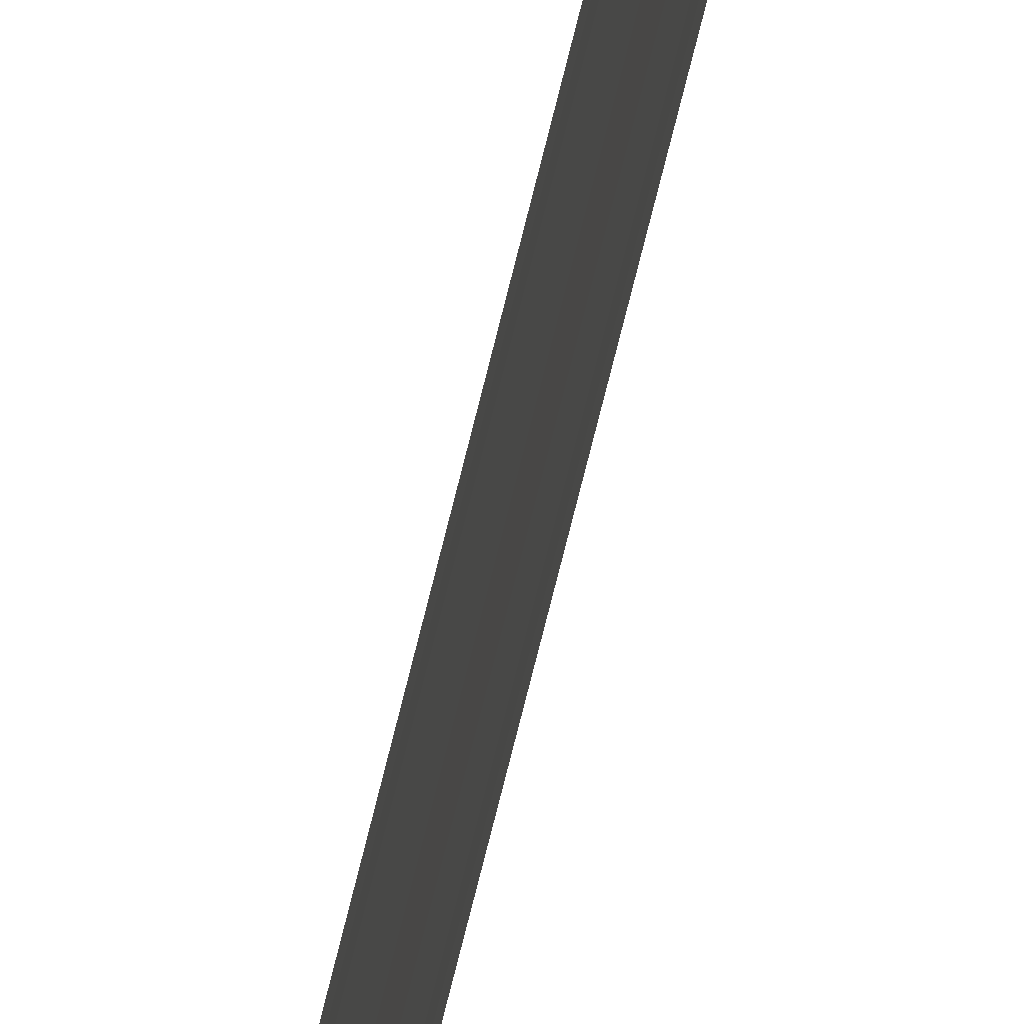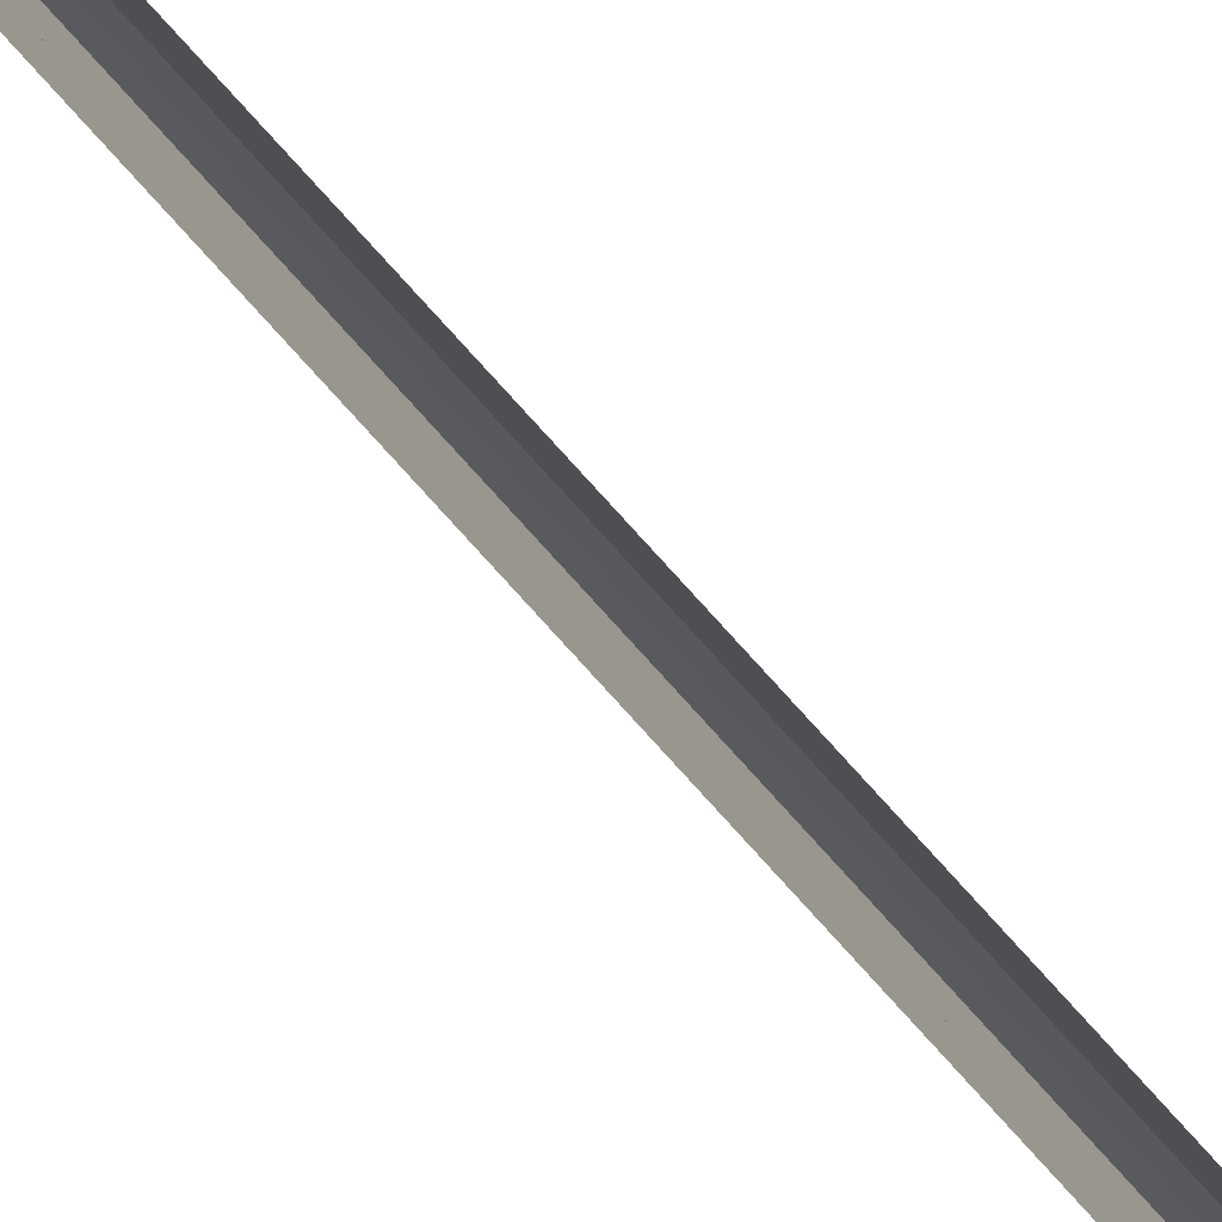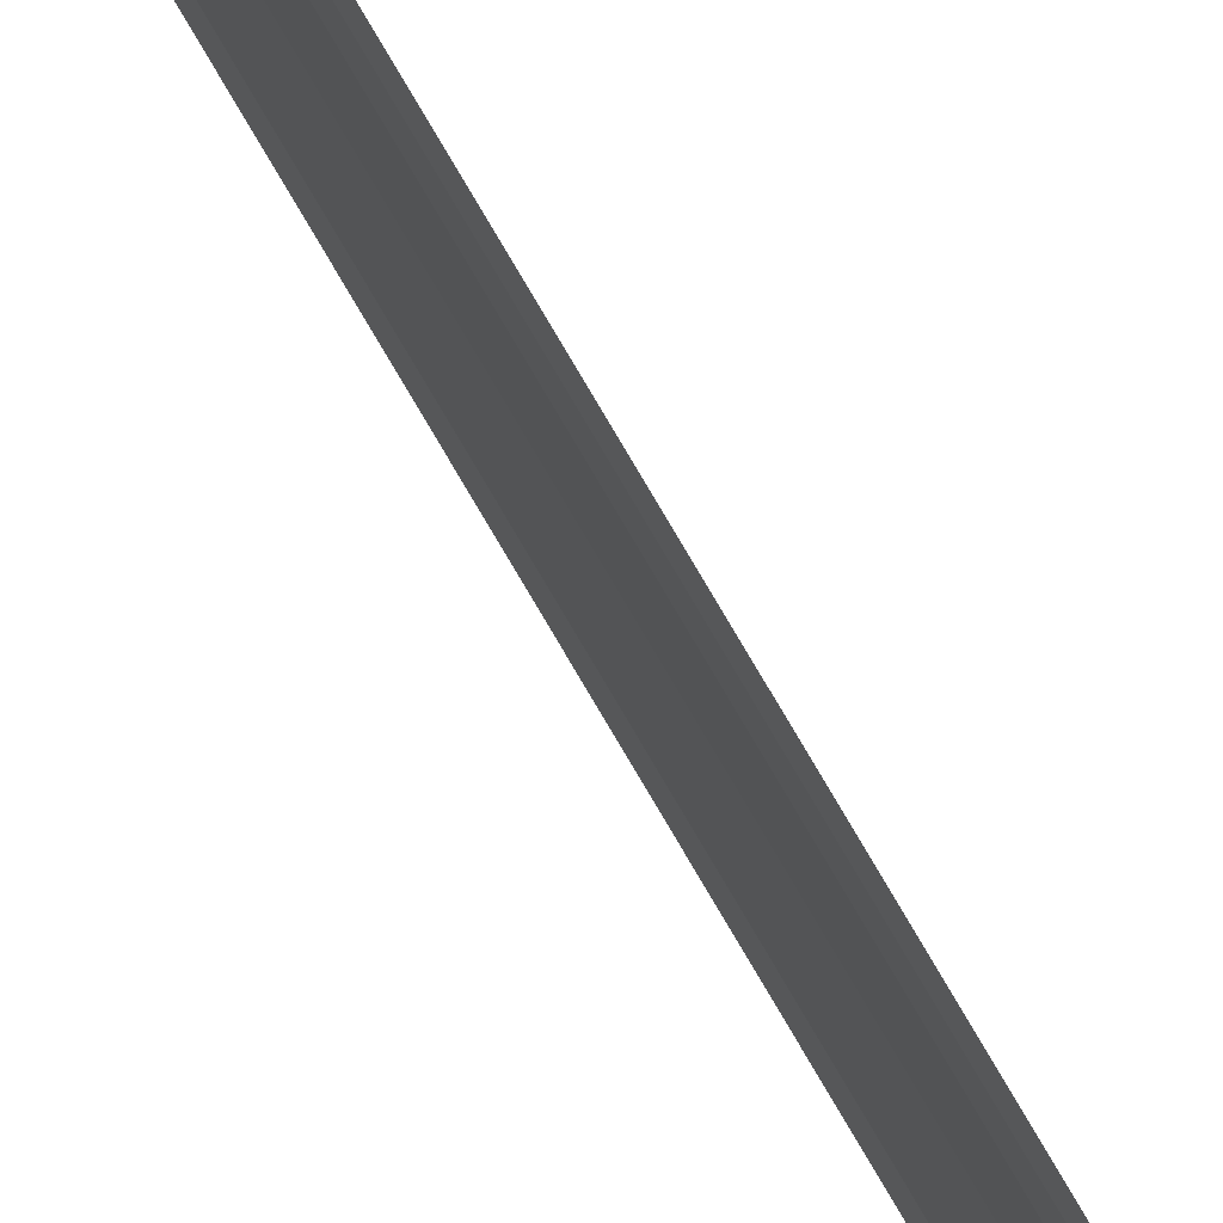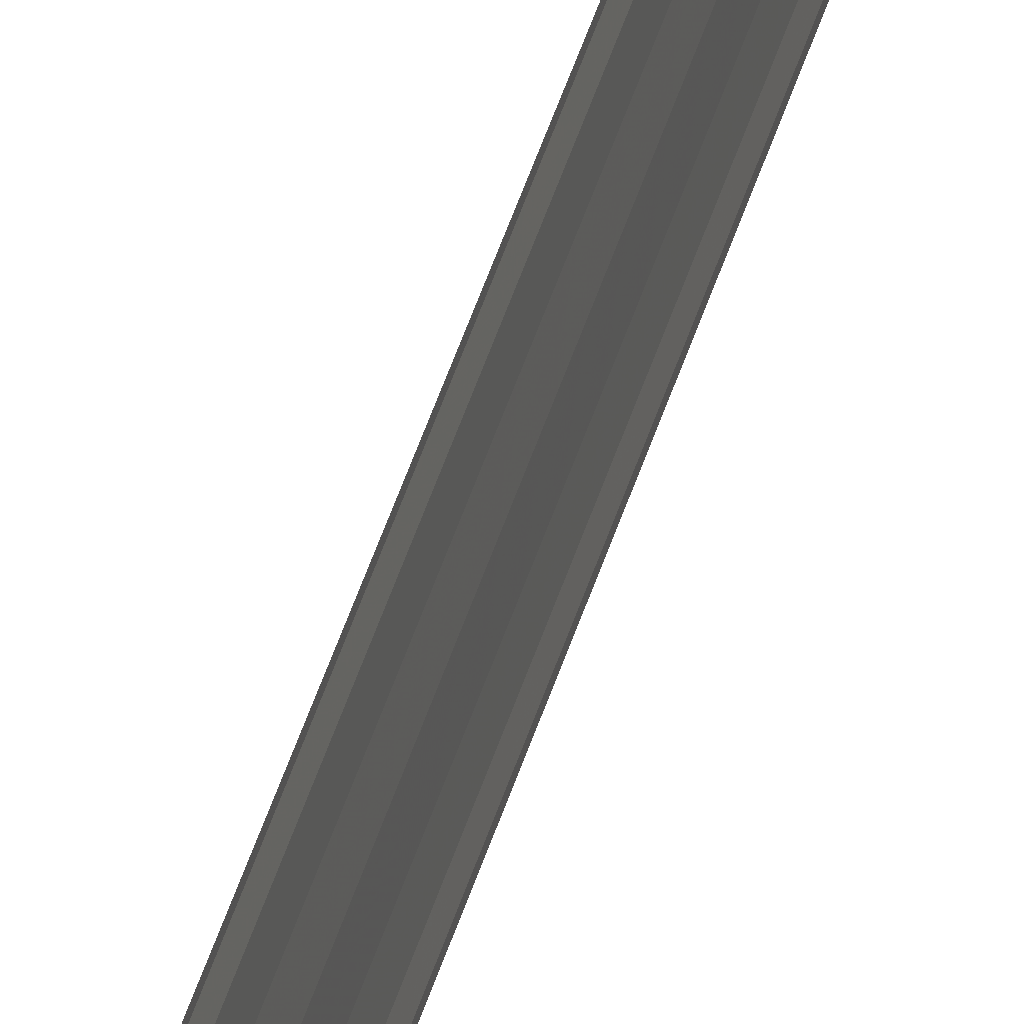
<metadata>
{"format":"obj","ext":"obj","renderer":"f3d","projection":"perspective","resolution":1024,"background":"white","views":[{"elev":-49.1,"azim":-11.1,"up":"+Z"},{"elev":77.1,"azim":-41.9,"up":"+Z"},{"elev":66.6,"azim":-28.8,"up":"+Z"},{"elev":33.5,"azim":12.6,"up":"+Z"}]}
</metadata>
<code>
o 24515
v 2204 1865 7.726
v 2204 1865 7.725
v 2204 1865 7.726
v 2204 1865 7.727
v 2204 1865 7.725
v 2204 1865 7.725
v 2204 1865 7.724
v 2204 1865 7.724
v 2204 1865 7.724
v 2204 1865 7.724
v 2204 1865 7.724
v 2204 1865 7.725
v 2204 1865 7.725
v 2204 1865 7.727
v 2204 1865 7.727
v 2204 1865 7.727
v 2204 1865 7.727
v 2204 1865 7.728
v 2204 1865 7.728
v 2204 1865 7.728
v 2204 1865 7.728
v 2204 1865 7.728
v 2204 1865 7.725
v 2204 1865 7.725
v 2204 1865 7.725
v 2204 1865 7.726
v 2204 1865 7.724
v 2204 1865 7.724
v 2204 1865 7.724
v 2204 1865 7.724
v 2204 1865 7.724
v 2204 1865 7.725
v 2204 1865 7.725
v 2204 1865 7.726
v 2204 1865 7.726
v 2204 1865 7.727
v 2204 1865 7.727
v 2204 1865 7.727
v 2204 1865 7.727
v 2204 1865 7.727
v 2204 1865 7.728
v 2204 1865 7.728
v 2204 1865 7.728
v 2204 1865 7.728
v 2204 1865 7.728
f 1 2 3
f 1 4 3
f 5 2 6
f 5 7 6
f 8 7 9
f 9 10 11
f 6 10 11
f 6 12 13
f 3 12 13
f 3 14 15
f 16 14 15
f 17 4 16
f 17 18 16
f 19 18 20
f 16 21 22
f 20 21 22
f 23 24 25
f 23 26 25
f 27 24 28
f 27 29 28
f 28 30 31
f 28 32 33
f 25 32 33
f 25 34 35
f 36 34 35
f 37 26 36
f 37 38 36
f 36 39 40
f 41 39 40
f 42 38 41
f 42 43 41
f 41 44 45

</code>
